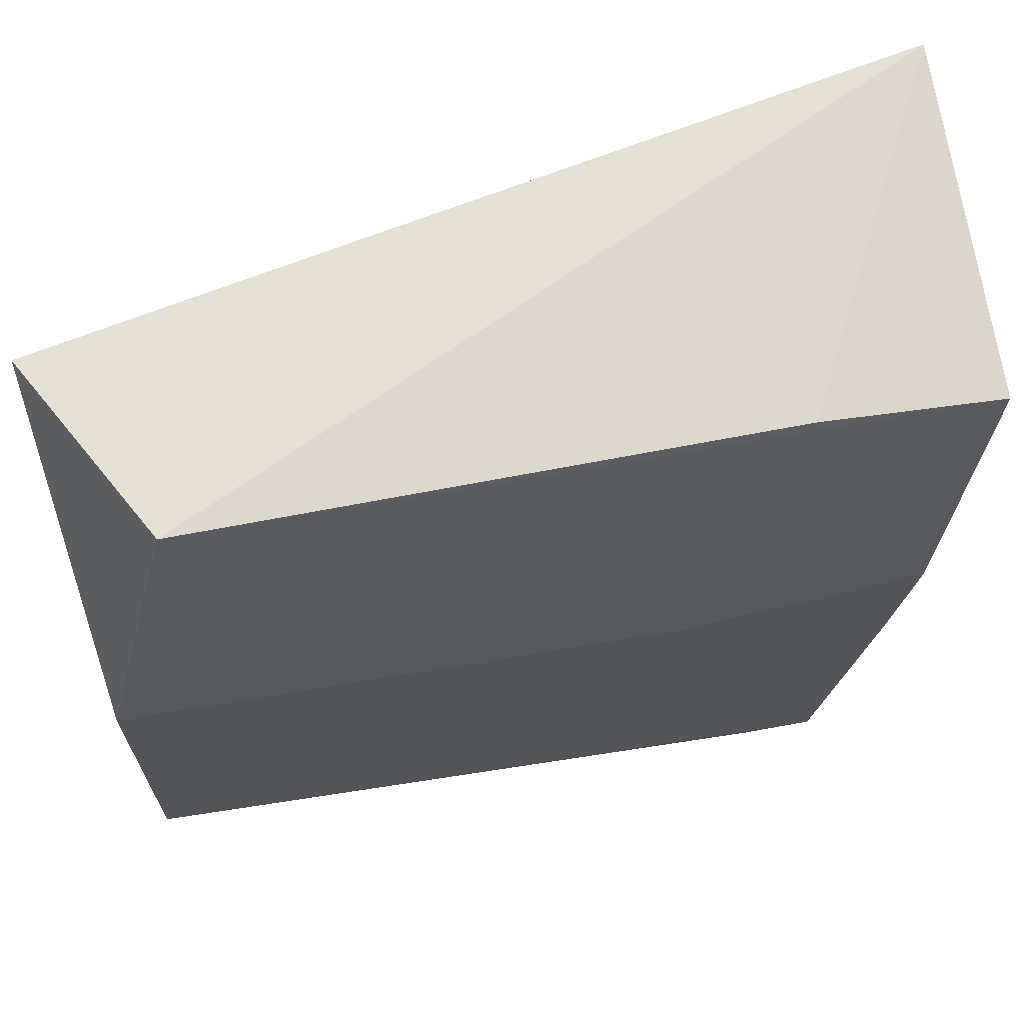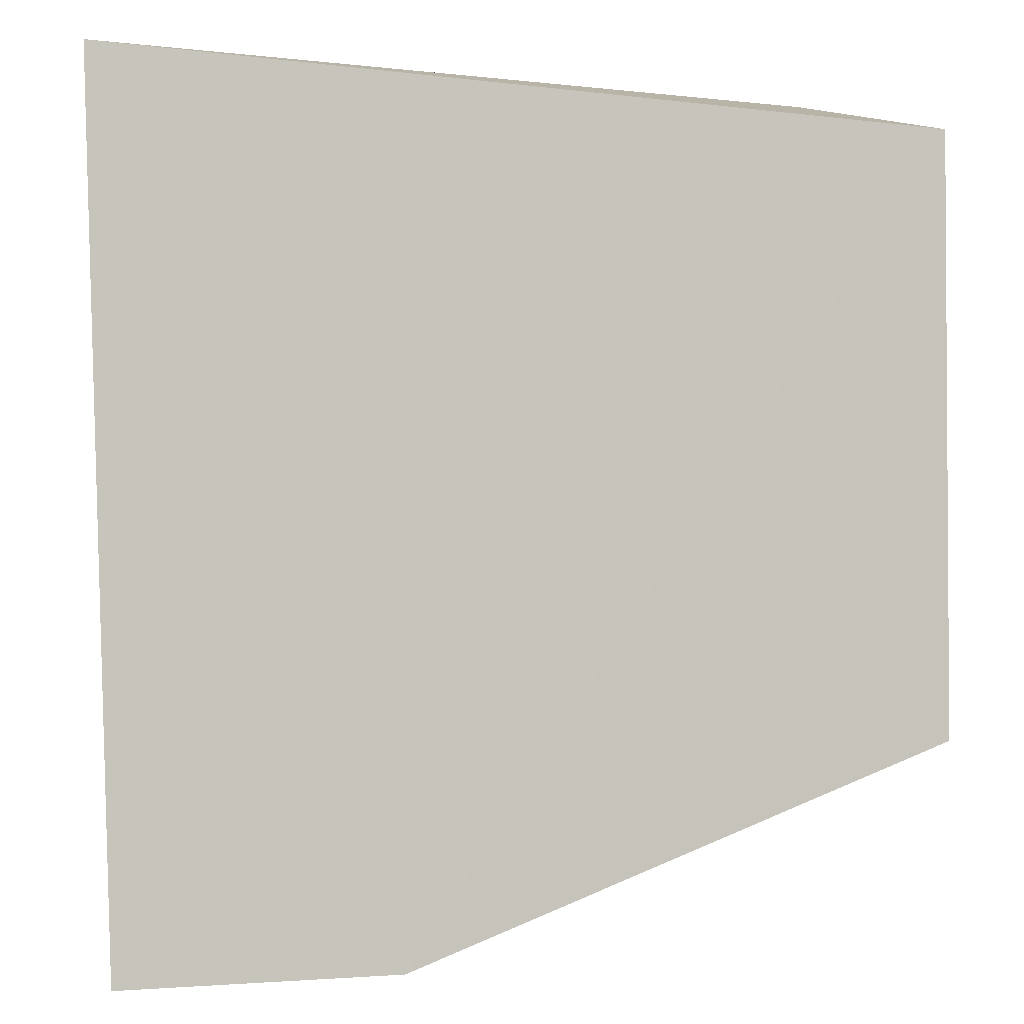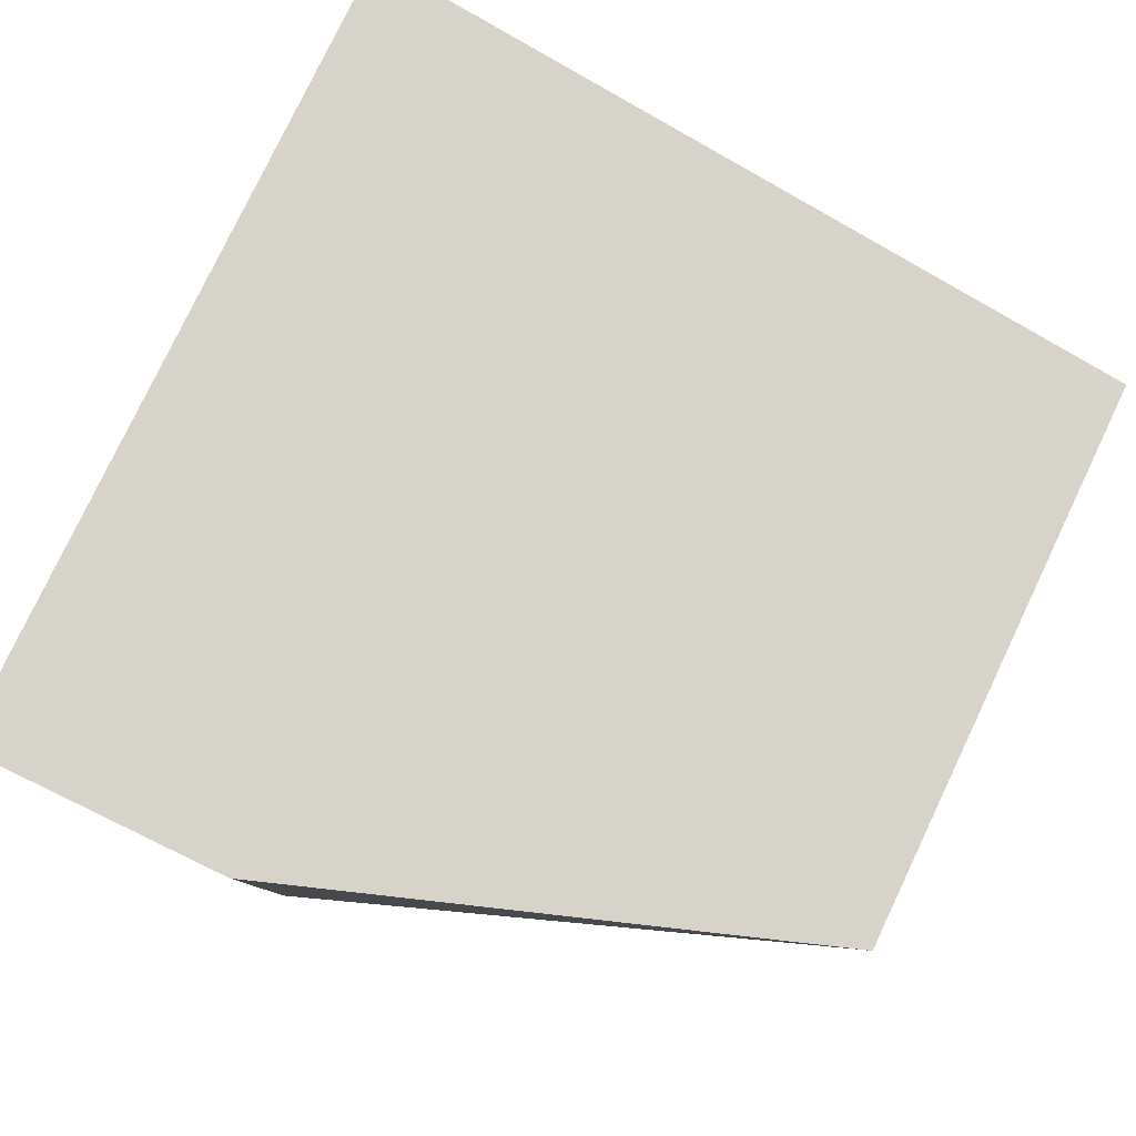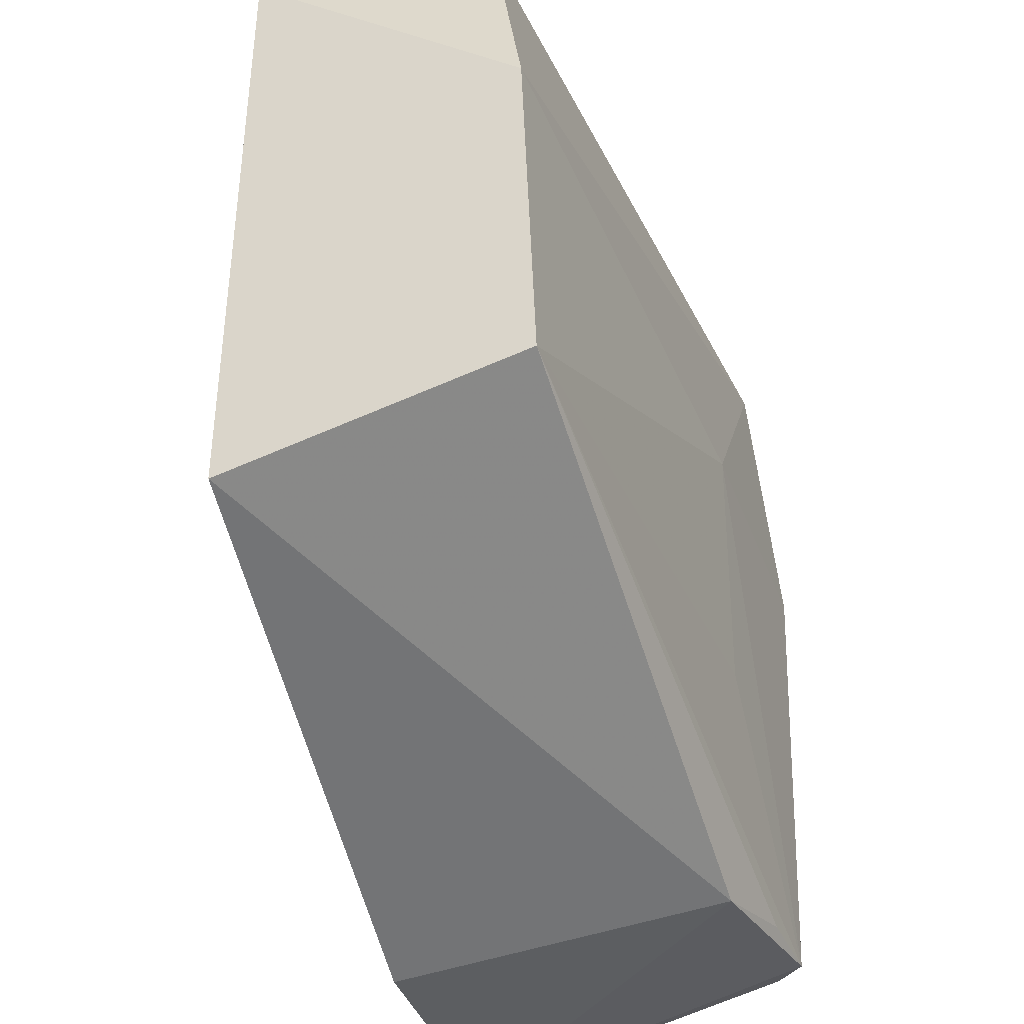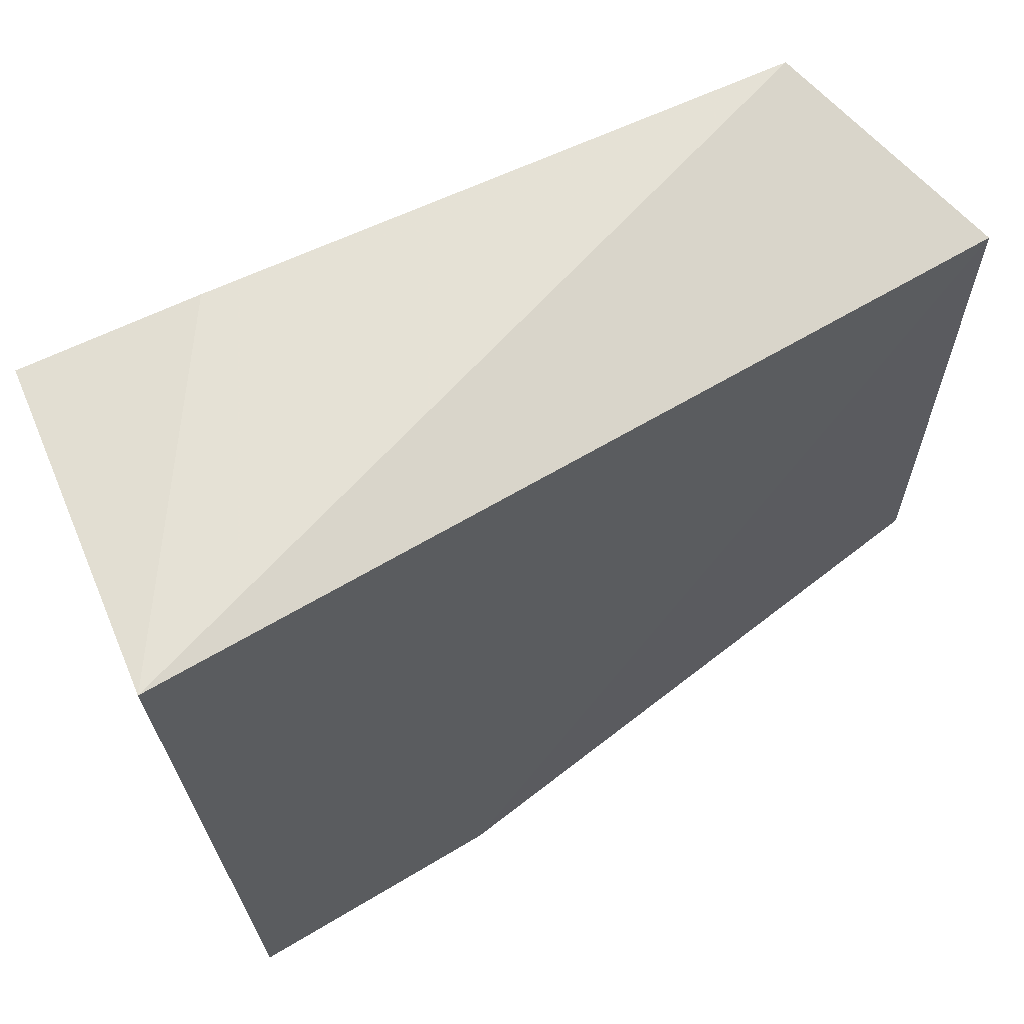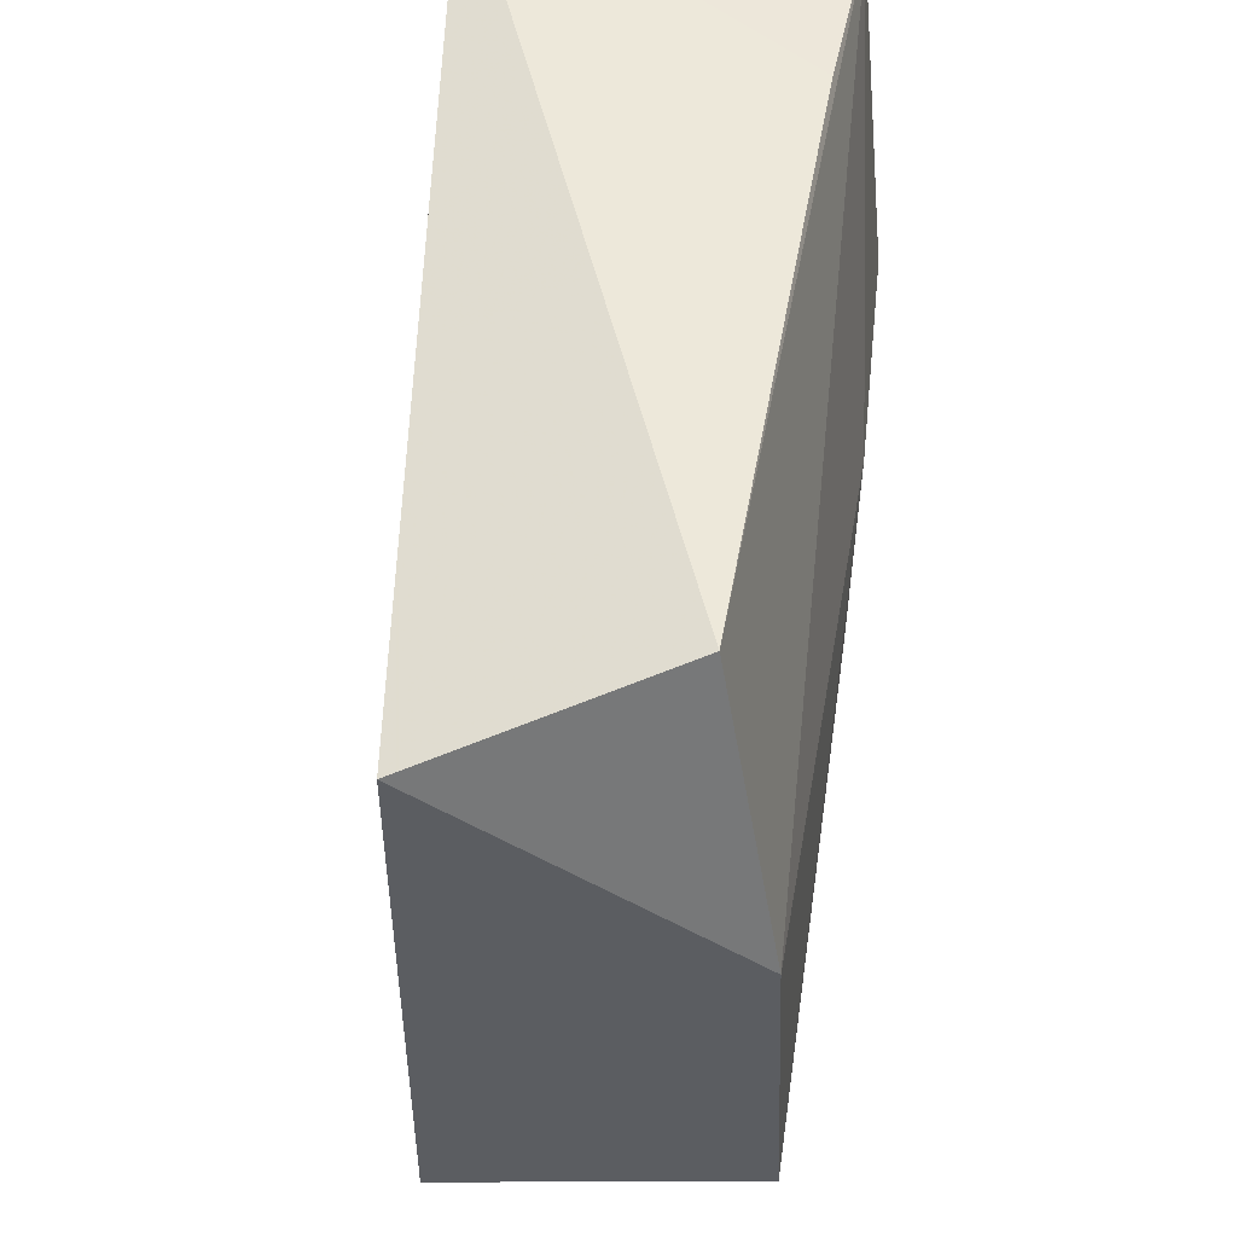
<metadata>
{"format":"obj","ext":"obj","renderer":"f3d","projection":"perspective","resolution":1024,"background":"white","views":[{"elev":69.6,"azim":165.6,"up":"+Y"},{"elev":0.4,"azim":-8.9,"up":"+Y"},{"elev":75.9,"azim":26.1,"up":"+Z"},{"elev":-36.4,"azim":111.0,"up":"+Y"},{"elev":65.8,"azim":-26.8,"up":"+Y"},{"elev":54.3,"azim":97.2,"up":"+Y"}]}
</metadata>
<code>
v 0.03269 -0.03619 0.01024
v 0.0328 -0.05429 0.01038
v 0.03256 -0.05239 0.00171
v 0.008309 -0.03565 0.002652
v 0.007617 -0.03467 0.01251
v 0.008329 -0.06046 0.01277
v 0.02995 -0.0346 0.003897
v 0.03252 -0.04246 0.002106
v 0.01635 -0.05962 0.002056
v 0.0164 -0.06036 0.01219
v 0.01336 -0.03512 0.003048
v 0.01664 -0.04471 0.001429
v 0.01037 -0.05933 0.002379
v 0.01122 -0.05939 0.001445
v 0.009316 -0.04545 0.001559
v 0.0167 -0.05253 0.001438
v 0.01345 -0.05915 0.001543
v 0.009803 -0.04982 0.001554
f 6 5 4
f 7 5 1
f 8 1 2
f 8 2 3
f 8 7 1
f 8 4 7
f 9 3 2
f 10 2 1
f 10 1 5
f 10 5 6
f 10 9 2
f 10 6 9
f 11 7 4
f 11 4 5
f 11 5 7
f 12 8 3
f 12 4 8
f 14 9 6
f 14 6 13
f 15 13 6
f 15 6 4
f 15 4 12
f 15 12 14
f 16 14 12
f 16 12 3
f 16 3 14
f 17 14 3
f 17 3 9
f 17 9 14
f 18 15 14
f 18 14 13
f 18 13 15

</code>
